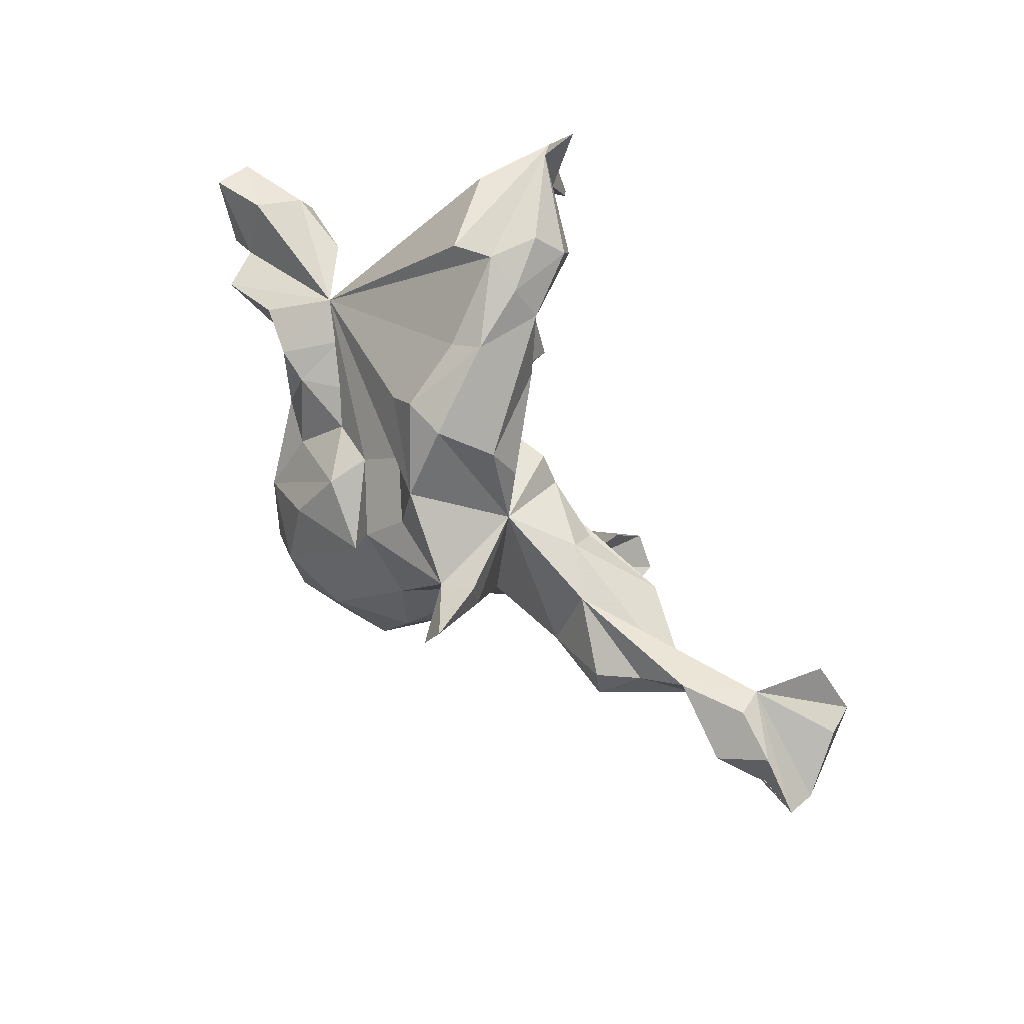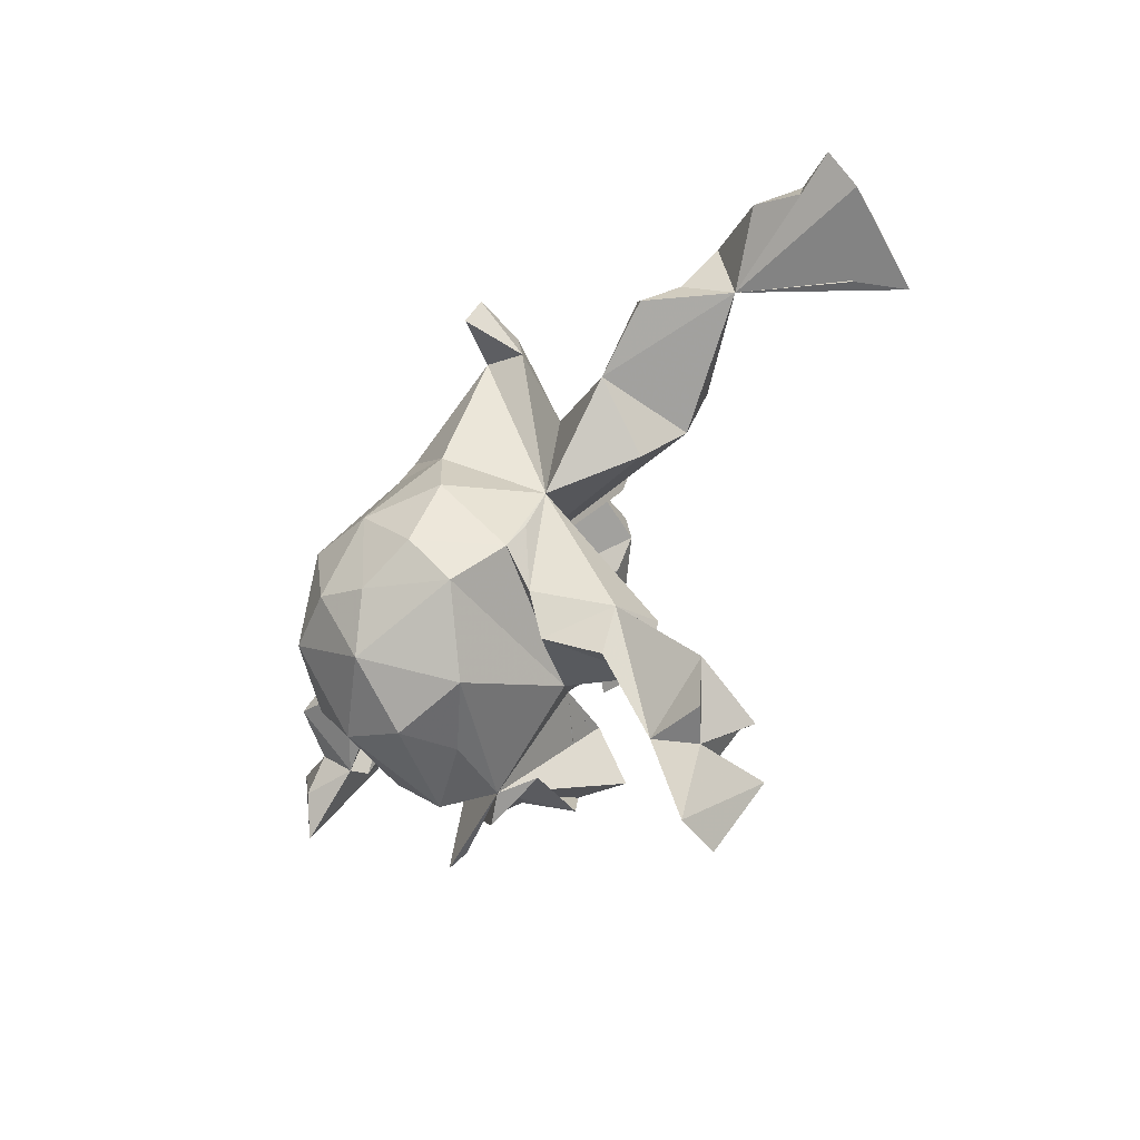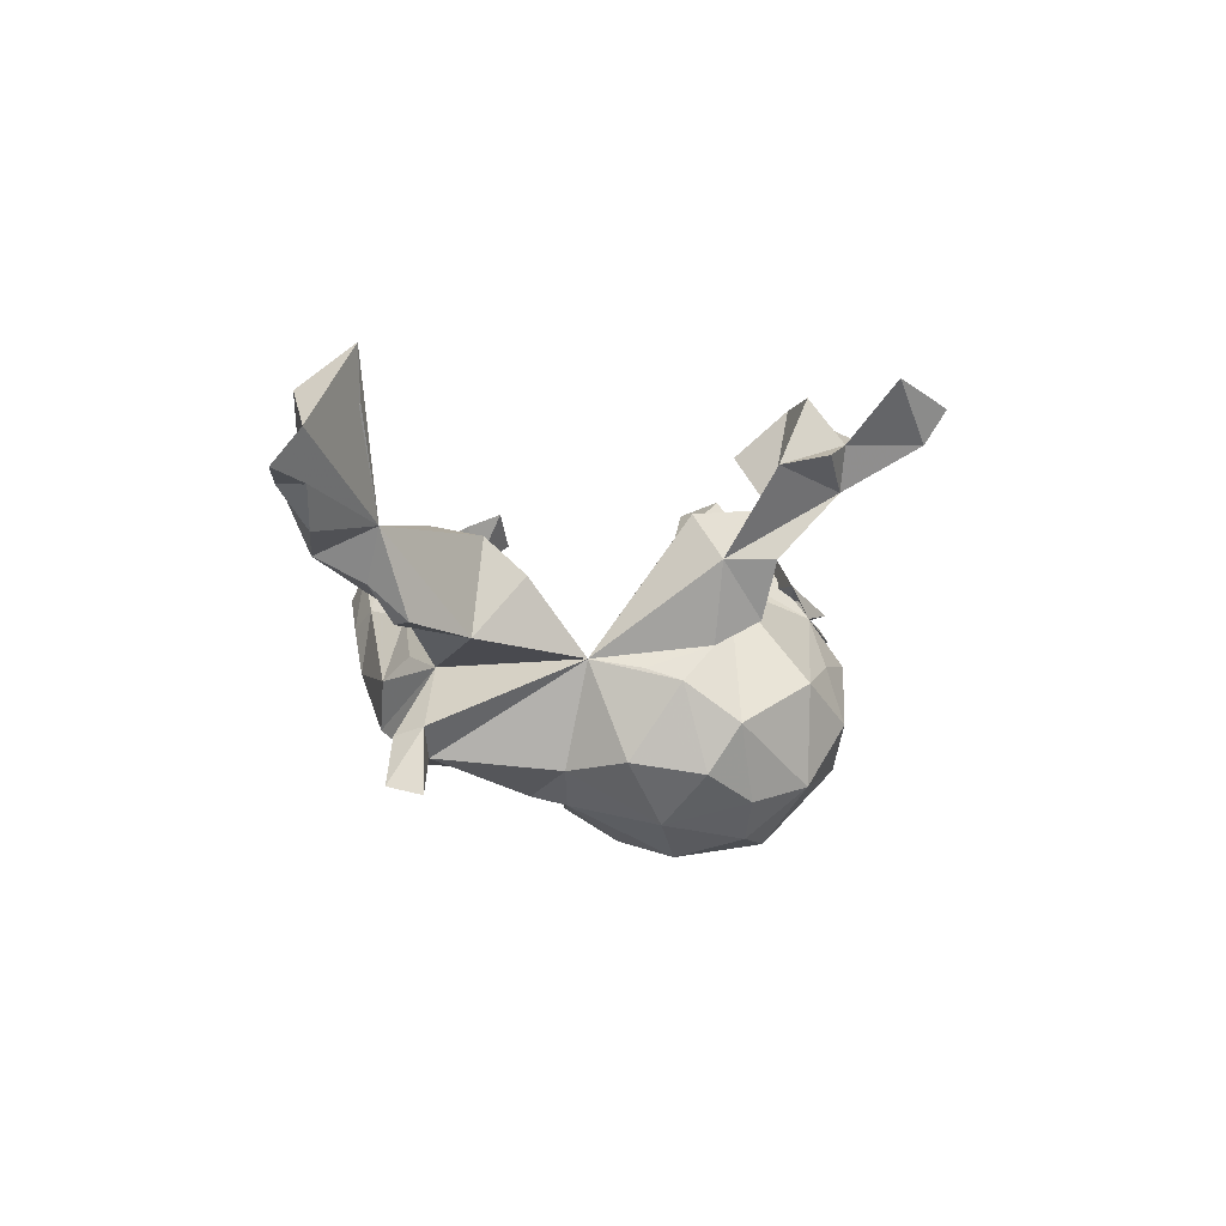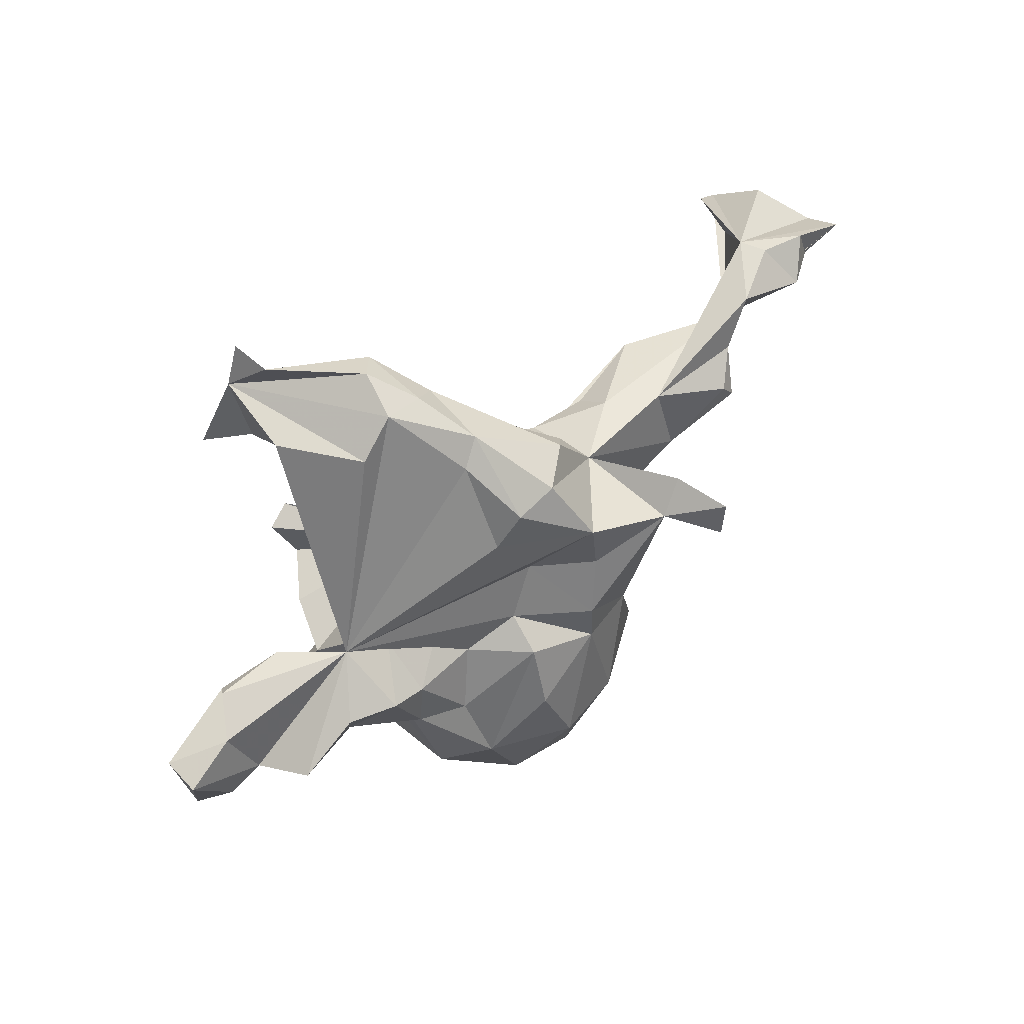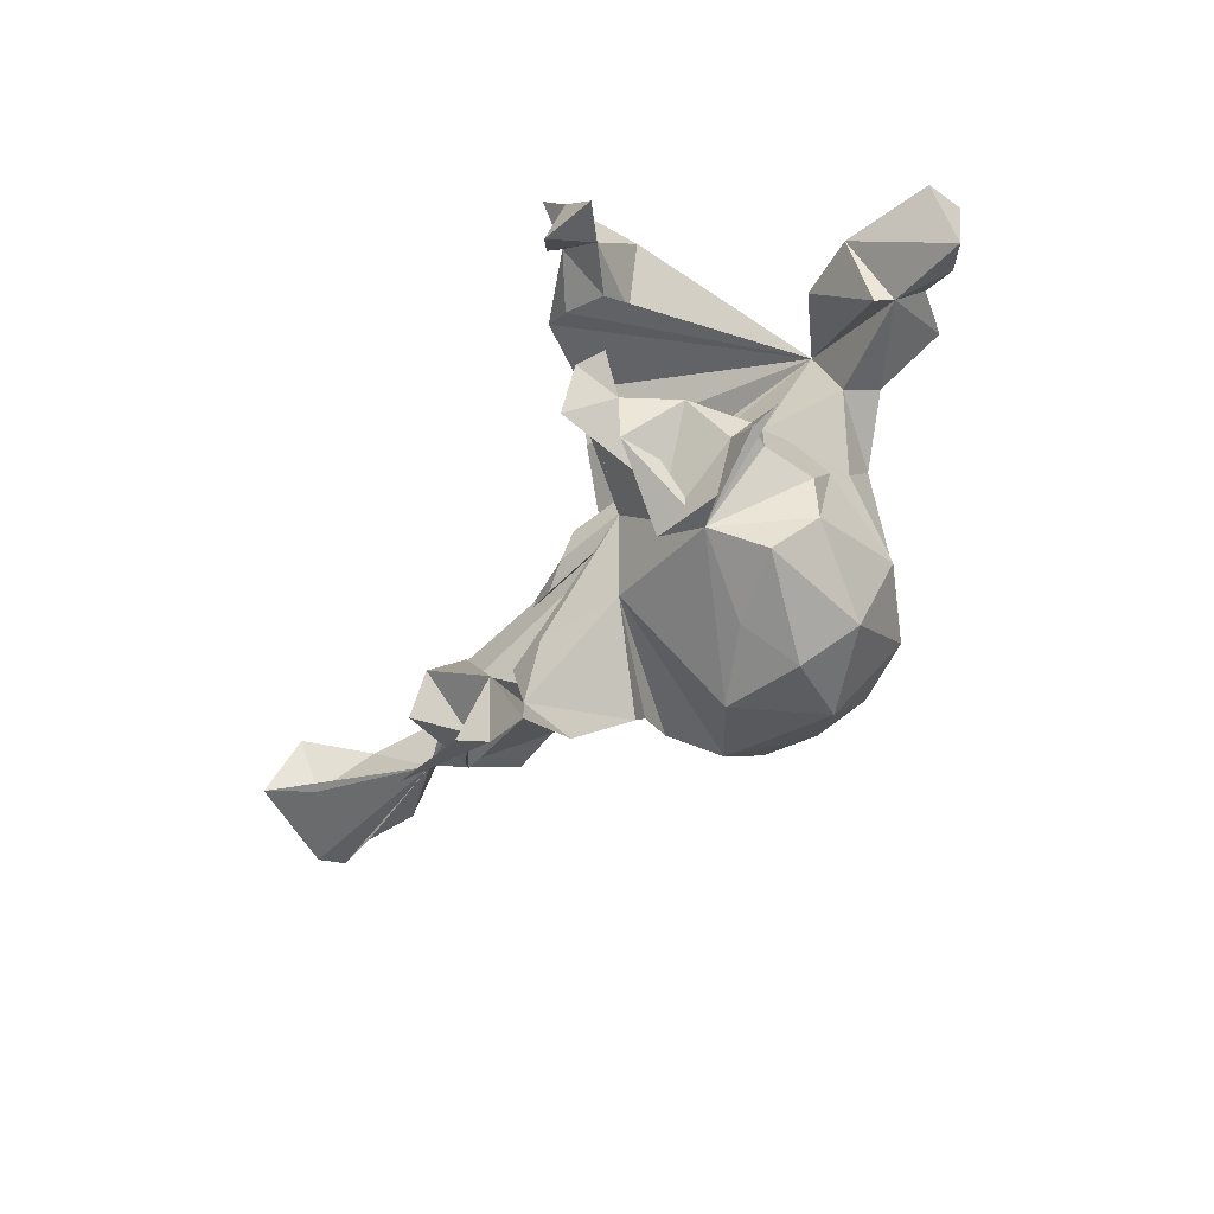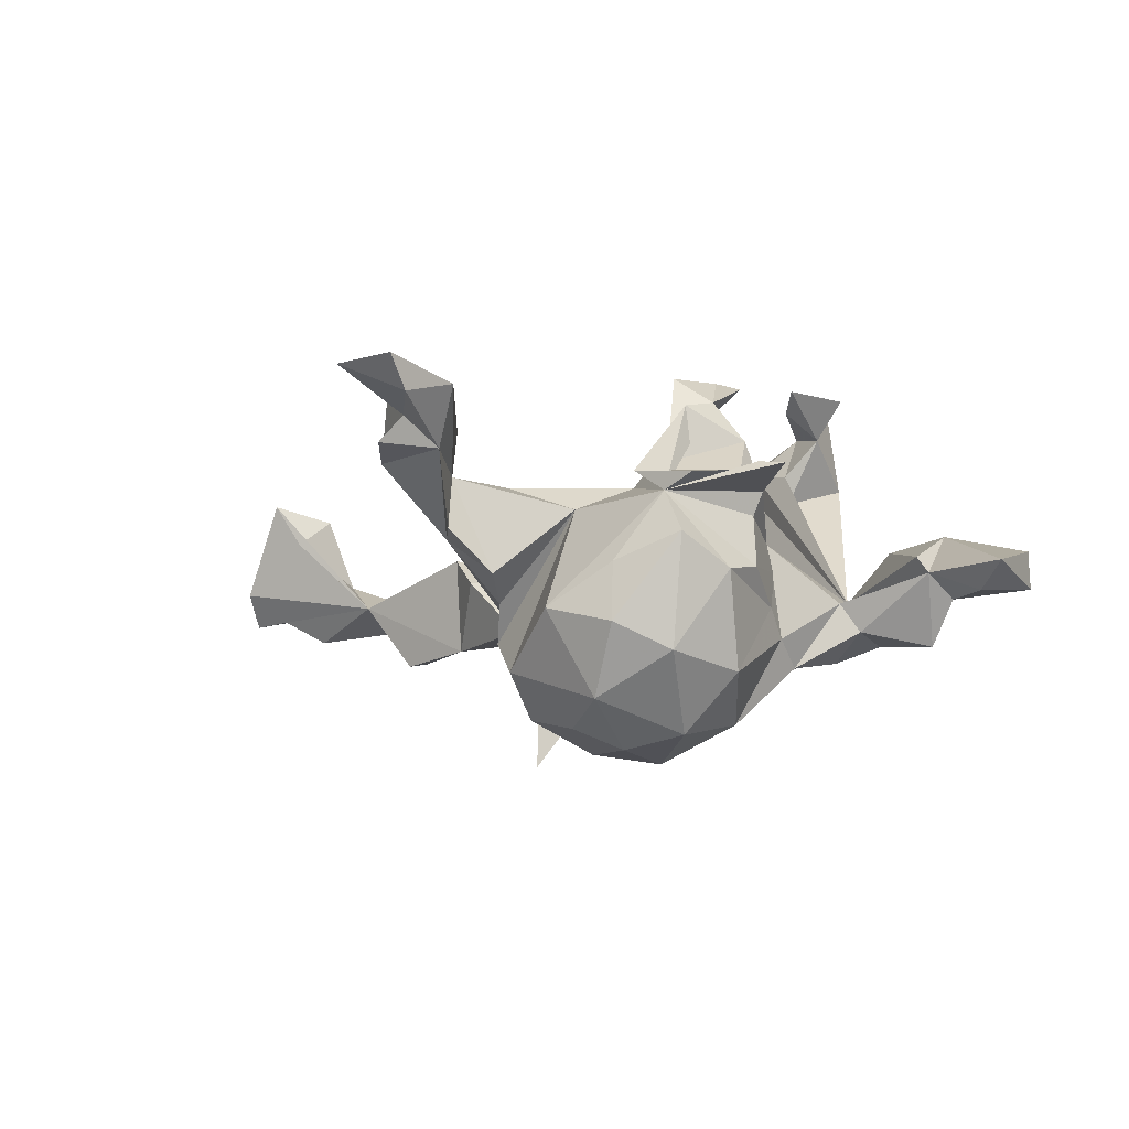
<metadata>
{"format":"obj","ext":"obj","renderer":"f3d","projection":"perspective","resolution":1024,"background":"white","views":[{"elev":65.7,"azim":-129.1,"up":"+Y"},{"elev":-58.3,"azim":-124.3,"up":"+Y"},{"elev":-22.0,"azim":-66.2,"up":"+Z"},{"elev":70.3,"azim":137.5,"up":"+Y"},{"elev":-59.0,"azim":51.4,"up":"+Y"},{"elev":-10.2,"azim":26.7,"up":"+Z"}]}
</metadata>
<code>
v 0.7256 0.1719 0.005723
v 0.7251 0.1819 -0.06195
v 0.6274 0.1972 -0.03923
v 0.3711 0.2035 -0.05942
v 0.5708 0.1732 0.0462
v 0.6071 0.097 -0.08347
v 0.6705 0.0537 -0.0776
v 0.5792 0.2074 0.02886
v 0.7242 0.001726 -0.03545
v 0.558 0.1237 -0.1623
v 0.5774 0.05161 -0.03961
v 0.4451 0.1653 -0.1504
v 0.5588 0.0429 -0.01104
v 0.2445 0.468 0.3624
v 0.2602 0.4807 0.2178
v 0.4604 0.1887 0.02724
v 0.4401 0.07393 -0.1344
v 0.203 0.5315 0.381
v 0.09863 0.5319 0.1114
v 0.1733 0.4961 0.08962
v 0.1957 0.5402 0.3111
v 0.3018 0.1762 -0.08883
v 0.1898 0.3781 0.1806
v 0.3638 0.1489 -0.1785
v 0.07619 0.54 0.1916
v 0.2563 0.3704 0.3023
v 0.1865 0.4392 0.3231
v 0.3204 0.3334 0.366
v 0.3295 -0.03408 -0.1535
v 0.3063 0.1261 -0.1817
v 0.3304 0.02645 -0.1993
v 0.04186 0.4954 0.2285
v 0.04569 0.4459 -0.01832
v 0.000245 0.4688 0.008116
v 0.1882 0.3665 0.2335
v 0.2279 0.3062 0.3914
v 0.03247 0.5052 0.1116
v 0.1927 0.0997 -0.1757
v 0.2526 0.0137 -0.2323
v 0.3124 -0.05375 0.01494
v 0.1949 0.3591 0.3619
v 0.4068 0.06069 -0.08204
v 0.2334 0.1394 -0.1322
v 0.1074 0.4094 0.2541
v 0.02346 0.3927 -0.1307
v -0.004894 0.4512 0.128
v 0.05388 0.4564 0.2502
v 0.0758 0.3367 -0.129
v -0.1284 0.3512 -0.06773
v 0.3167 -0.03233 -0.03359
v 0.2571 -0.07744 -0.3078
v 0.09639 0.1341 -0.1928
v 0.3318 -0.08698 -0.1054
v 0.0296 0.2081 -0.1608
v -0.05248 0.3937 -0.1281
v 0.1104 0.1087 -0.2625
v -0.04822 0.355 0.08361
v -0.07446 0.2957 -0.2113
v 0.3577 -0.1833 0.08354
v 0.438 -0.2804 0.1084
v 0.1389 0.01951 -0.3254
v -0.002268 0.05214 -0.2963
v -0.1556 0.2845 -0.04038
v 0.3476 -0.192 -0.04866
v -0.06799 0.1939 -0.2303
v 0.339 -0.1829 0.04222
v -0.01809 0.1143 -0.277
v -0.2122 0.2095 -0.2546
v 0.08934 -0.1378 0.1241
v 0.1195 -0.09459 -0.3734
v 0.2211 -0.2206 -0.337
v 0.3891 -0.2826 0.1143
v 0.3185 -0.1664 0.1803
v 0.2295 -0.3158 0.07362
v 0.3195 -0.2135 -0.2329
v 0.3345 -0.2792 -0.06444
v 0.2753 -0.07788 0.3001
v -0.2949 0.245 -0.3235
v 0.3408 -0.243 0.1129
v -0.1299 0.2023 0.04608
v 0.2556 -0.3417 -0.2074
v -0.001669 -0.1228 -0.3535
v -0.2731 0.185 -0.3402
v 0.2807 -0.3596 -0.007996
v 0.2863 -0.3279 0.09824
v 0.2253 -0.07196 0.3182
v -0.1077 0.006991 -0.2726
v -0.2686 0.2477 -0.2279
v 0.1816 -0.1616 0.3115
v 0.2565 -0.1608 0.2592
v 0.2362 -0.2365 0.24
v 0.1511 -0.08744 0.233
v -0.2735 0.1878 -0.2207
v -0.1884 0.2151 -0.08303
v 0.1106 -0.2292 -0.3593
v 0.1686 -0.3077 0.1155
v 0.1106 -0.3449 -0.2817
v -0.1694 0.1607 0.04244
v -0.1242 -0.1147 -0.2791
v 0.0328 -0.2733 -0.3225
v -0.1876 -0.07006 -0.1109
v -0.3781 0.1709 -0.06961
v -0.06859 -0.234 -0.2993
v -0.1948 0.08269 0.04642
v 0.1675 -0.3958 -0.1593
v -0.294 0.179 -0.01485
v 0.1568 -0.3695 -0.05217
v 0.02339 -0.2429 0.07171
v -0.1427 -0.2227 -0.1571
v -0.2798 0.1281 0.03301
v -0.1041 -0.142 0.05676
v -0.3724 0.05212 -0.1214
v 0.03462 -0.3815 -0.1256
v -0.1611 -0.1611 -0.132
v -0.4935 0.1275 -0.1301
v -0.07702 -0.299 -0.2209
v -0.1089 -0.254 0.1217
v -0.1148 -0.2678 -0.09201
v -0.08884 -0.3421 -0.05044
v -0.5512 0.1466 -0.07953
v -0.3734 0.03373 0.05514
v -0.3136 -0.01732 -0.000706
v -0.1485 -0.3835 0.1196
v -0.6217 0.2076 -0.04871
v -0.4256 0.1073 0.06545
v -0.5113 0.09109 -0.138
v -0.6127 0.09403 -0.0134
v -0.7058 0.1834 0.04961
v -0.1696 -0.3293 0.2154
v -0.1964 -0.3174 0.02274
v -0.1795 -0.2566 0.1216
v -0.1118 -0.4941 0.145
v -0.7447 0.1372 -0.06946
v -0.061 -0.5365 0.2428
v -0.1702 -0.4276 0.2837
v -0.7225 0.1952 0.002757
v -0.259 -0.4411 0.1428
v -0.1494 -0.395 0.02757
v -0.095 -0.6371 0.2119
v -0.8078 0.1637 -0.01175
v -0.735 0.1357 0.1819
v -0.166 -0.5244 0.203
v -0.7544 0.05278 0.1238
v -0.2232 -0.4809 0.2722
v -0.8158 0.1032 -0.0264
v -0.2202 -0.5169 0.1626
v -0.0987 -0.6809 0.2679
v -0.8952 0.1199 -0.02996
v -0.835 0.1233 0.1238
v -0.8009 0.03551 0.2035
v -0.887 0.0714 0.03047
v -0.2277 -0.6417 0.2728
f 144 135 123
f 129 123 135
f 137 144 123
f 142 135 144
f 5 1 3
f 2 3 1
f 8 5 3
f 9 1 5
f 4 8 3
f 16 5 8
f 142 134 135
f 129 135 134
f 147 134 142
f 25 14 19
f 20 19 14
f 37 25 19
f 21 14 25
f 32 25 37
f 46 32 37
f 21 25 32
f 34 46 37
f 47 32 46
f 4 47 46
f 21 32 47
f 14 15 20
f 4 20 15
f 4 19 20
f 4 44 47
f 27 47 44
f 35 44 4
f 23 4 15
f 26 23 15
f 35 4 23
f 26 35 23
f 86 69 92
f 74 92 69
f 108 74 69
f 89 92 74
f 137 142 144
f 69 59 40
f 66 40 59
f 73 59 69
f 90 73 69
f 79 59 73
f 96 91 74
f 90 74 91
f 96 79 73
f 72 59 79
f 91 96 73
f 85 79 96
f 74 79 85
f 74 85 96
f 90 91 73
f 9 2 1
f 7 2 9
f 127 126 112
f 115 112 126
f 102 112 115
f 120 115 126
f 88 68 78
f 83 78 68
f 93 88 78
f 94 68 88
f 120 126 127
f 124 120 127
f 124 127 133
f 145 133 127
f 97 100 95
f 82 95 100
f 71 97 95
f 116 100 97
f 95 70 71
f 51 71 70
f 82 70 95
f 103 82 100
f 116 103 100
f 99 82 103
f 62 70 82
f 109 99 103
f 87 82 99
f 62 82 87
f 101 87 99
f 61 70 62
f 51 70 61
f 56 61 62
f 93 78 83
f 68 93 83
f 29 31 42
f 17 42 31
f 40 29 42
f 51 31 29
f 24 17 31
f 11 42 17
f 17 12 10
f 4 10 12
f 11 17 10
f 24 12 17
f 132 137 130
f 123 130 137
f 138 132 130
f 146 137 132
f 131 130 123
f 117 131 123
f 101 130 131
f 111 101 131
f 118 130 101
f 43 4 22
f 24 22 4
f 24 4 12
f 69 111 131
f 117 69 131
f 38 4 43
f 30 43 22
f 69 101 111
f 110 4 104
f 98 104 4
f 80 98 4
f 110 104 98
f 94 98 80
f 106 110 98
f 94 80 4
f 48 33 4
f 19 4 33
f 45 33 48
f 34 33 45
f 58 45 48
f 125 4 110
f 102 106 94
f 98 94 106
f 49 94 63
f 4 63 94
f 77 90 69
f 74 72 79
f 60 59 72
f 27 21 47
f 27 44 35
f 77 69 86
f 89 86 92
f 86 90 77
f 90 86 89
f 74 90 89
f 74 59 60
f 74 60 72
f 18 14 21
f 55 94 49
f 57 49 63
f 34 55 49
f 58 94 55
f 55 45 58
f 34 45 55
f 127 106 102
f 128 127 102
f 124 128 102
f 143 127 128
f 150 127 143
f 150 151 127
f 148 127 151
f 149 151 150
f 128 149 150
f 128 151 149
f 141 143 128
f 140 128 136
f 124 136 128
f 133 136 124
f 105 97 81
f 71 81 97
f 84 105 81
f 113 97 105
f 107 113 105
f 116 97 113
f 116 113 108
f 74 108 113
f 109 116 108
f 118 109 108
f 119 118 108
f 114 109 118
f 103 116 109
f 56 39 51
f 31 51 39
f 61 56 51
f 38 39 56
f 94 112 102
f 120 124 102
f 148 151 128
f 148 128 140
f 81 71 75
f 51 75 71
f 76 81 75
f 29 75 51
f 145 148 140
f 133 140 136
f 101 99 109
f 114 101 109
f 118 101 114
f 67 62 87
f 68 67 87
f 52 62 67
f 56 62 52
f 54 52 67
f 68 87 101
f 65 67 68
f 93 68 101
f 54 67 65
f 58 65 68
f 112 94 101
f 93 101 94
f 122 112 101
f 88 93 94
f 133 145 140
f 127 148 145
f 57 4 46
f 49 57 46
f 63 4 57
f 102 115 120
f 68 94 58
f 54 65 58
f 4 54 58
f 48 4 58
f 4 52 54
f 52 38 56
f 4 38 52
f 34 37 19
f 2 7 6
f 11 6 7
f 139 142 132
f 146 132 142
f 134 139 132
f 152 142 139
f 74 64 66
f 50 66 64
f 59 74 66
f 76 64 74
f 4 11 13
f 5 13 11
f 10 6 11
f 4 6 10
f 137 146 142
f 4 69 40
f 40 66 50
f 29 40 50
f 16 4 13
f 42 11 4
f 5 16 13
f 8 4 16
f 4 3 6
f 2 6 3
f 123 129 134
f 132 123 134
f 53 50 64
f 139 134 147
f 152 139 147
f 7 9 11
f 5 11 9
f 142 152 147
f 141 150 143
f 141 128 150
f 123 119 108
f 117 123 108
f 138 119 123
f 123 132 138
f 4 40 42
f 53 29 50
f 75 29 53
f 76 53 64
f 84 74 107
f 113 107 74
f 84 76 74
f 81 76 84
f 33 34 19
f 49 46 34
f 107 105 84
f 53 76 75
f 130 118 119
f 30 31 39
f 138 130 119
f 39 38 30
f 43 30 38
f 24 31 30
f 4 122 101
f 121 112 122
f 121 127 112
f 22 24 30
f 27 18 21
f 14 18 27
f 26 15 14
f 28 26 14
f 27 35 26
f 41 27 26
f 14 27 41
f 36 41 26
f 36 28 14
f 36 14 41
f 26 28 36
f 69 4 101
f 121 122 4
f 125 121 4
f 125 127 121
f 106 127 125
f 106 125 110
f 69 117 108

</code>
